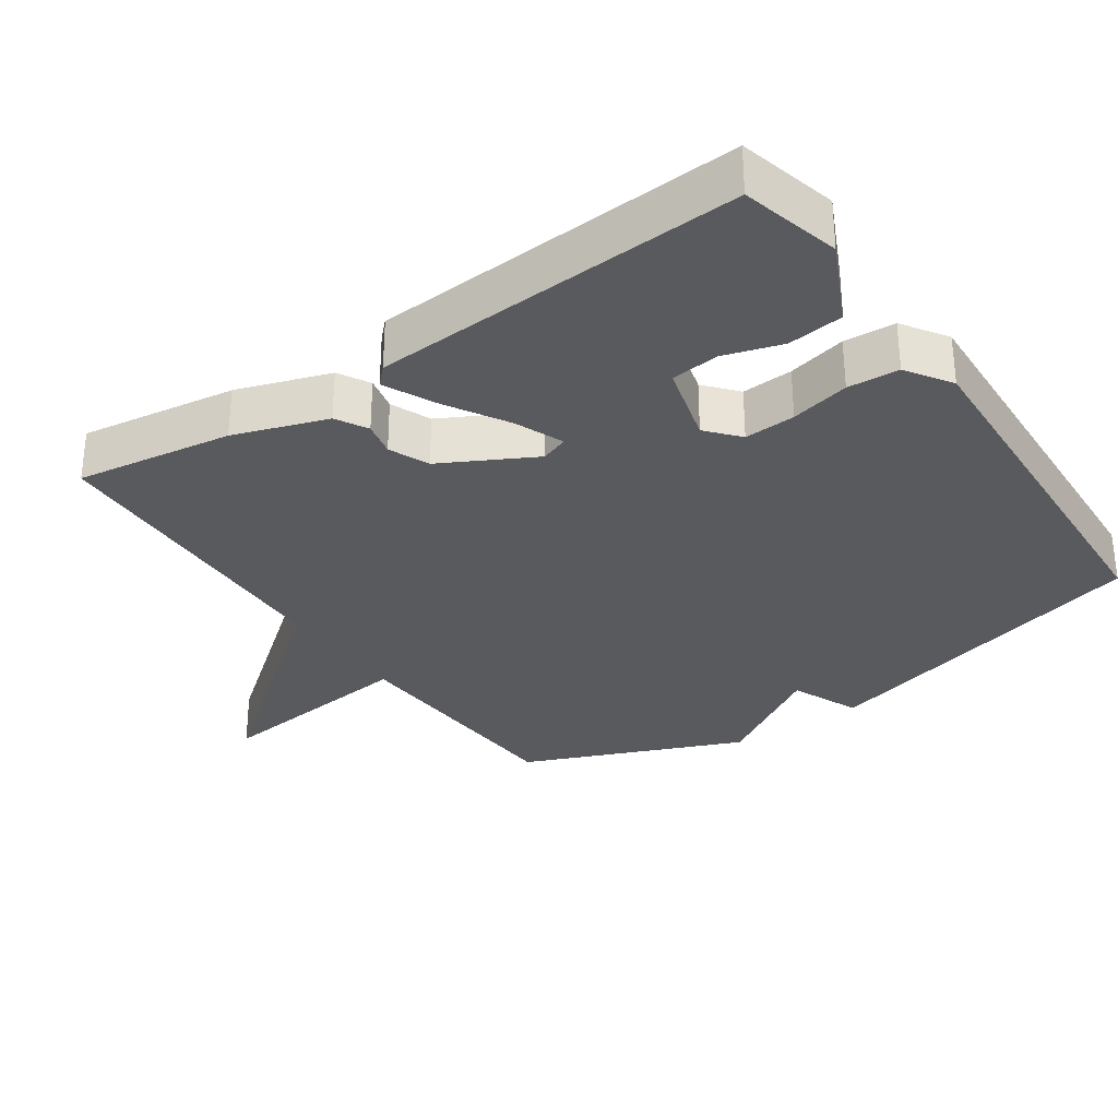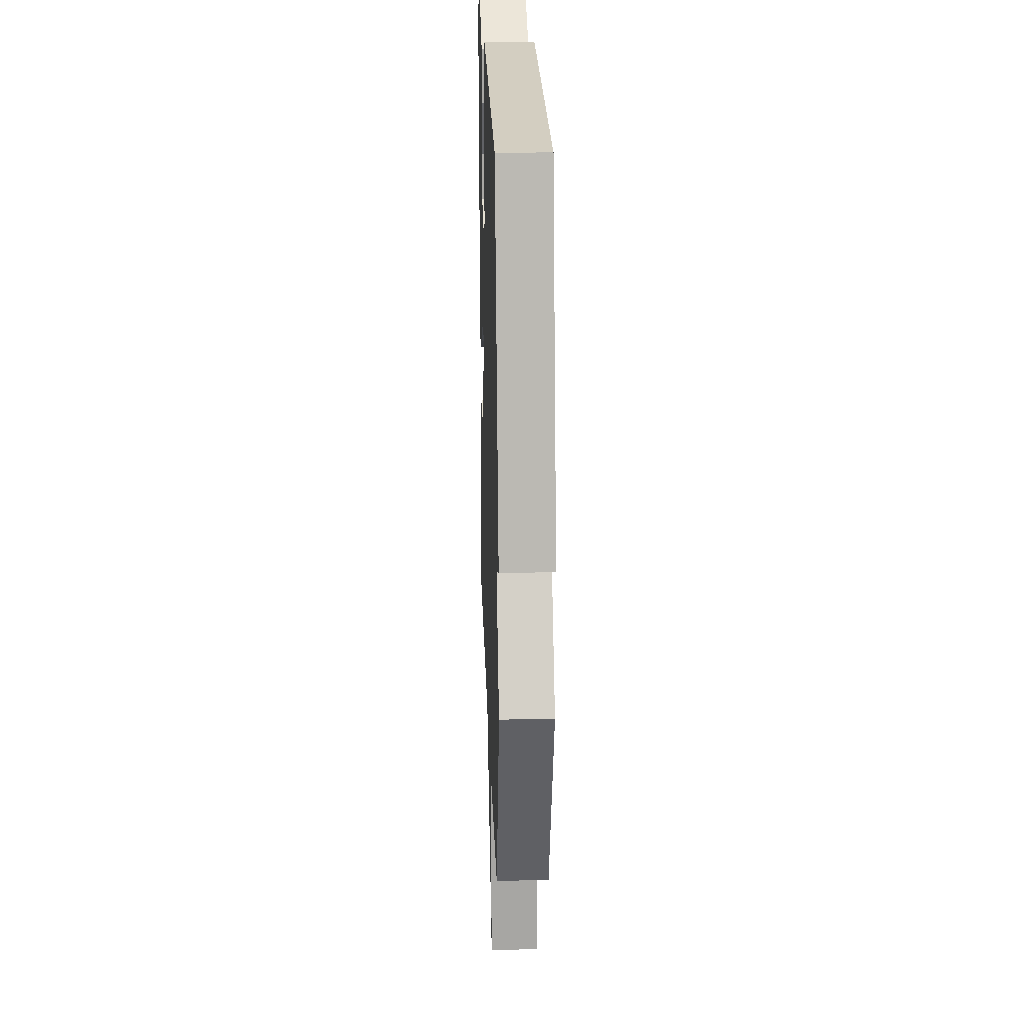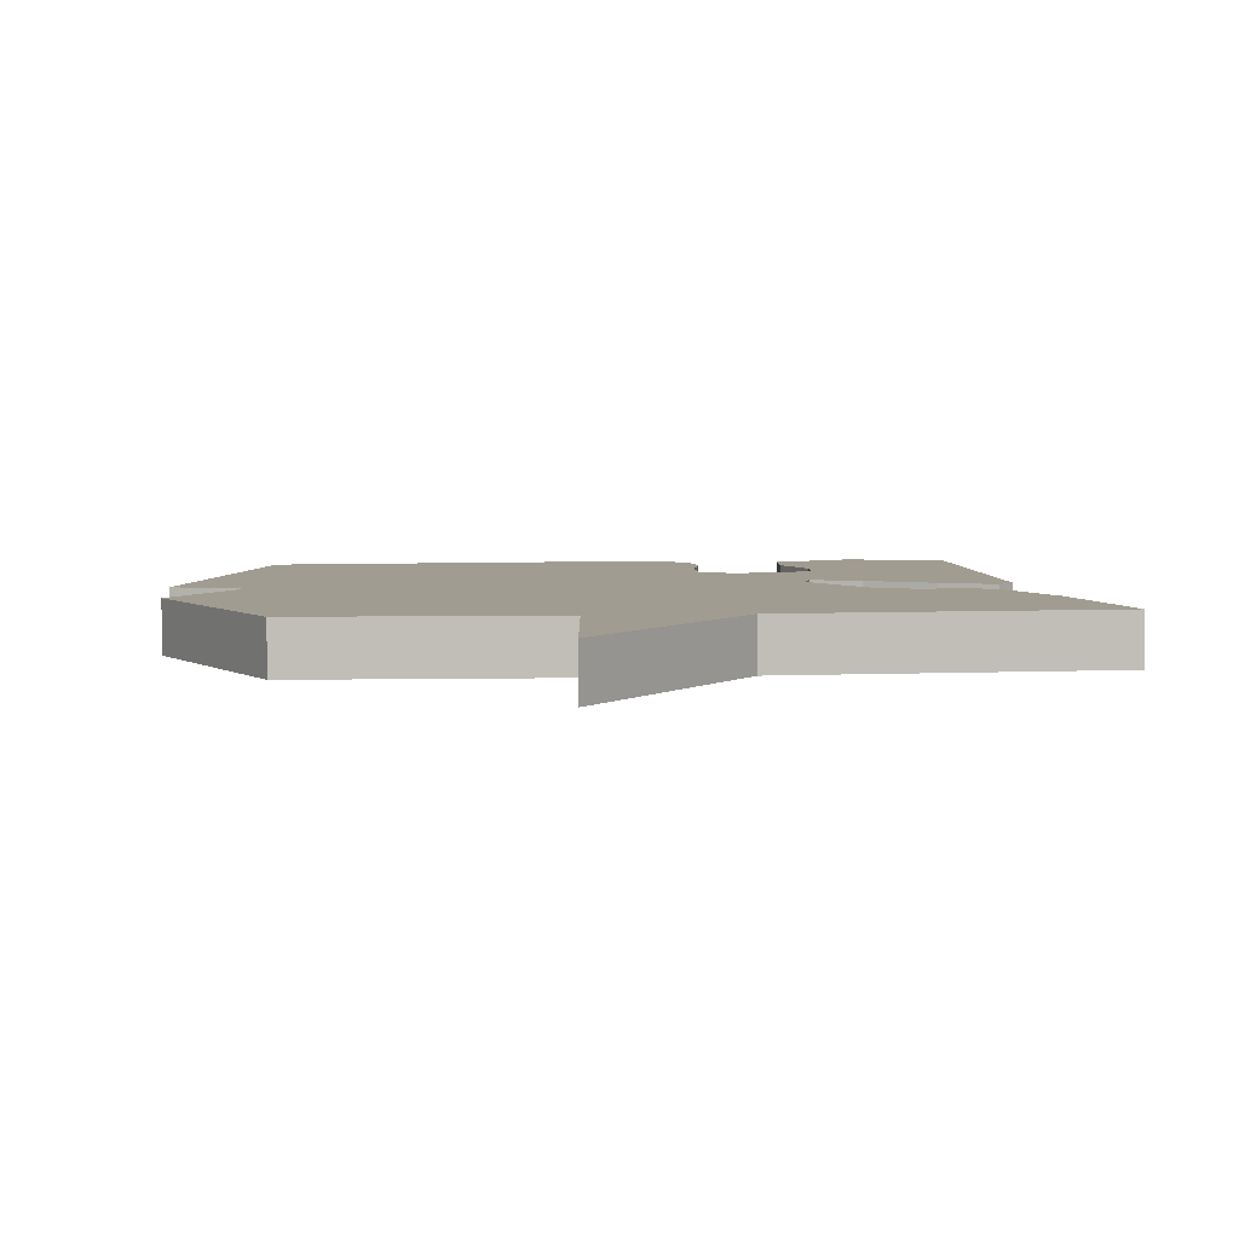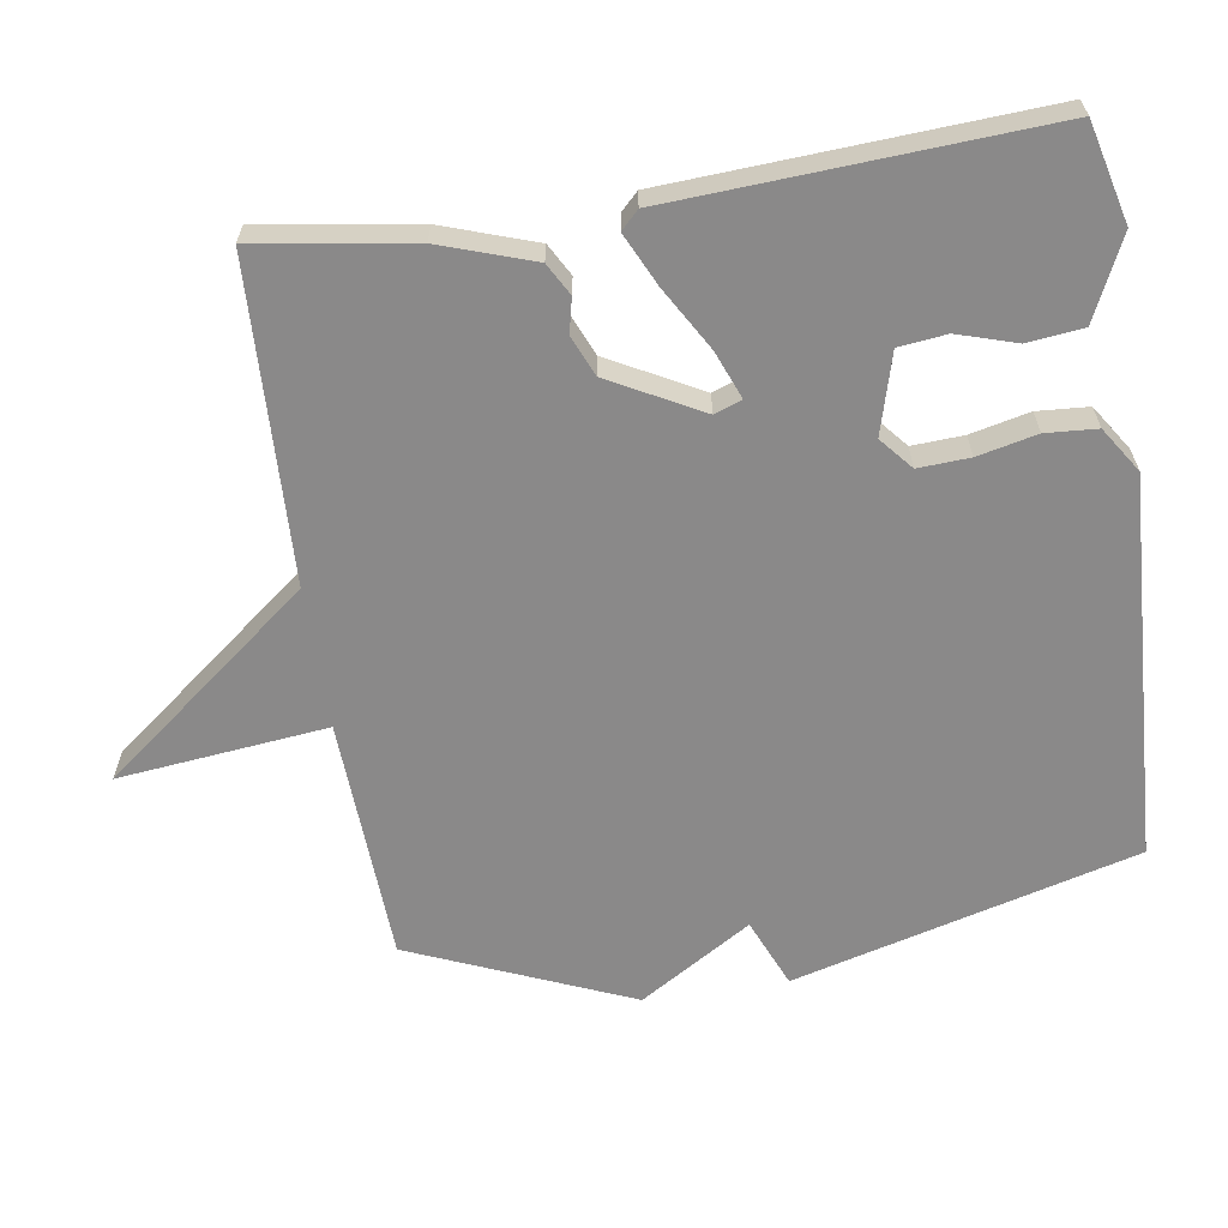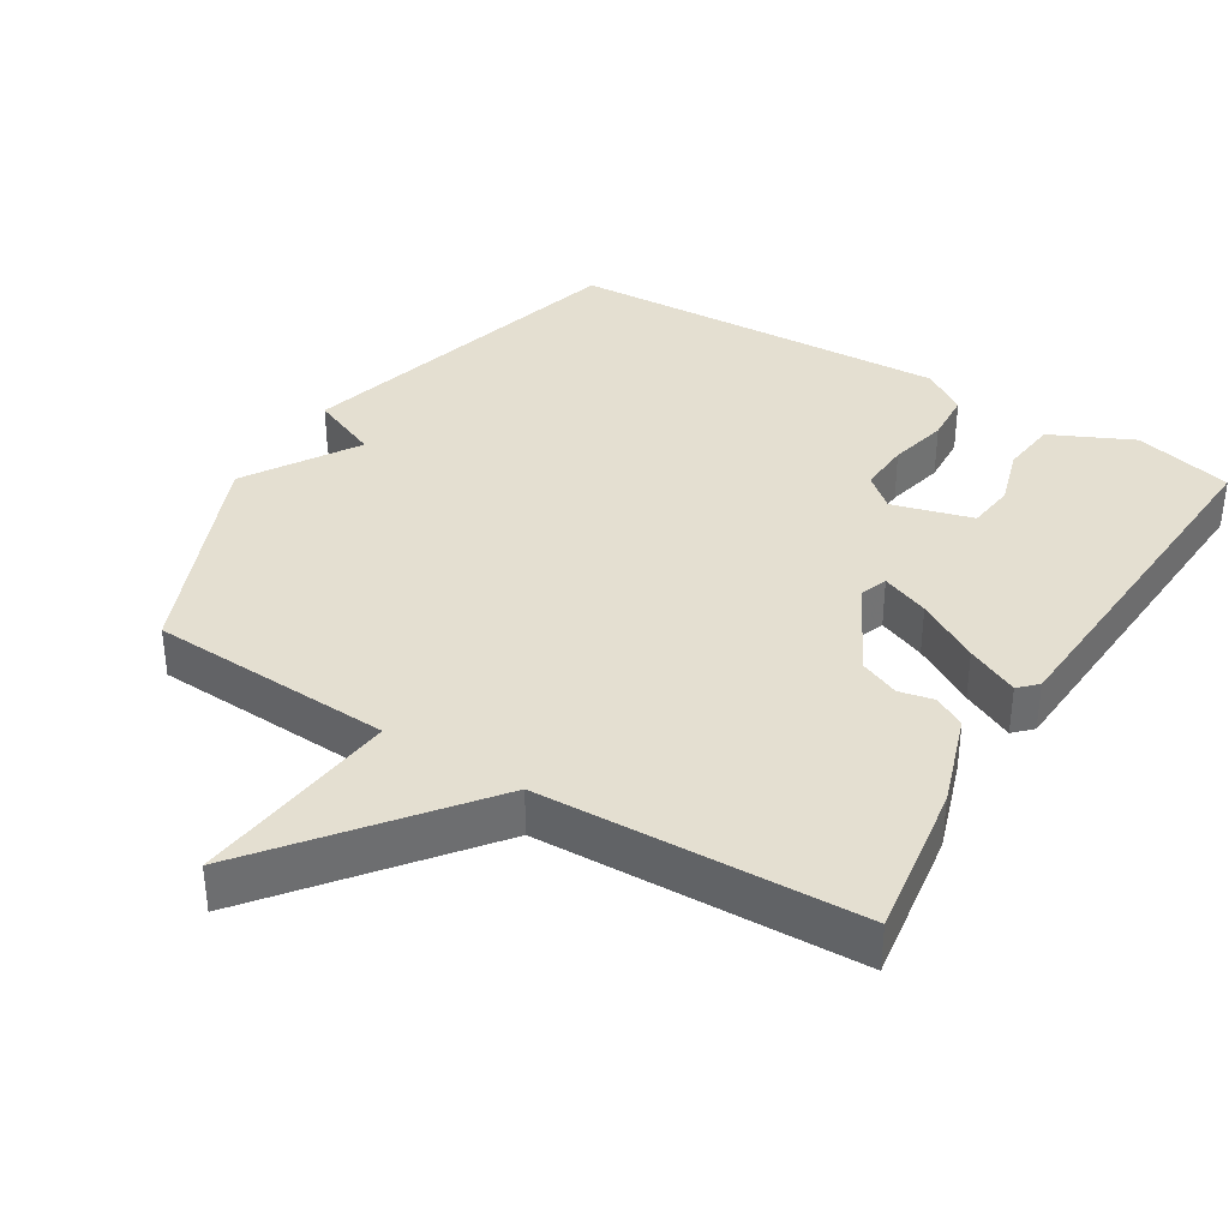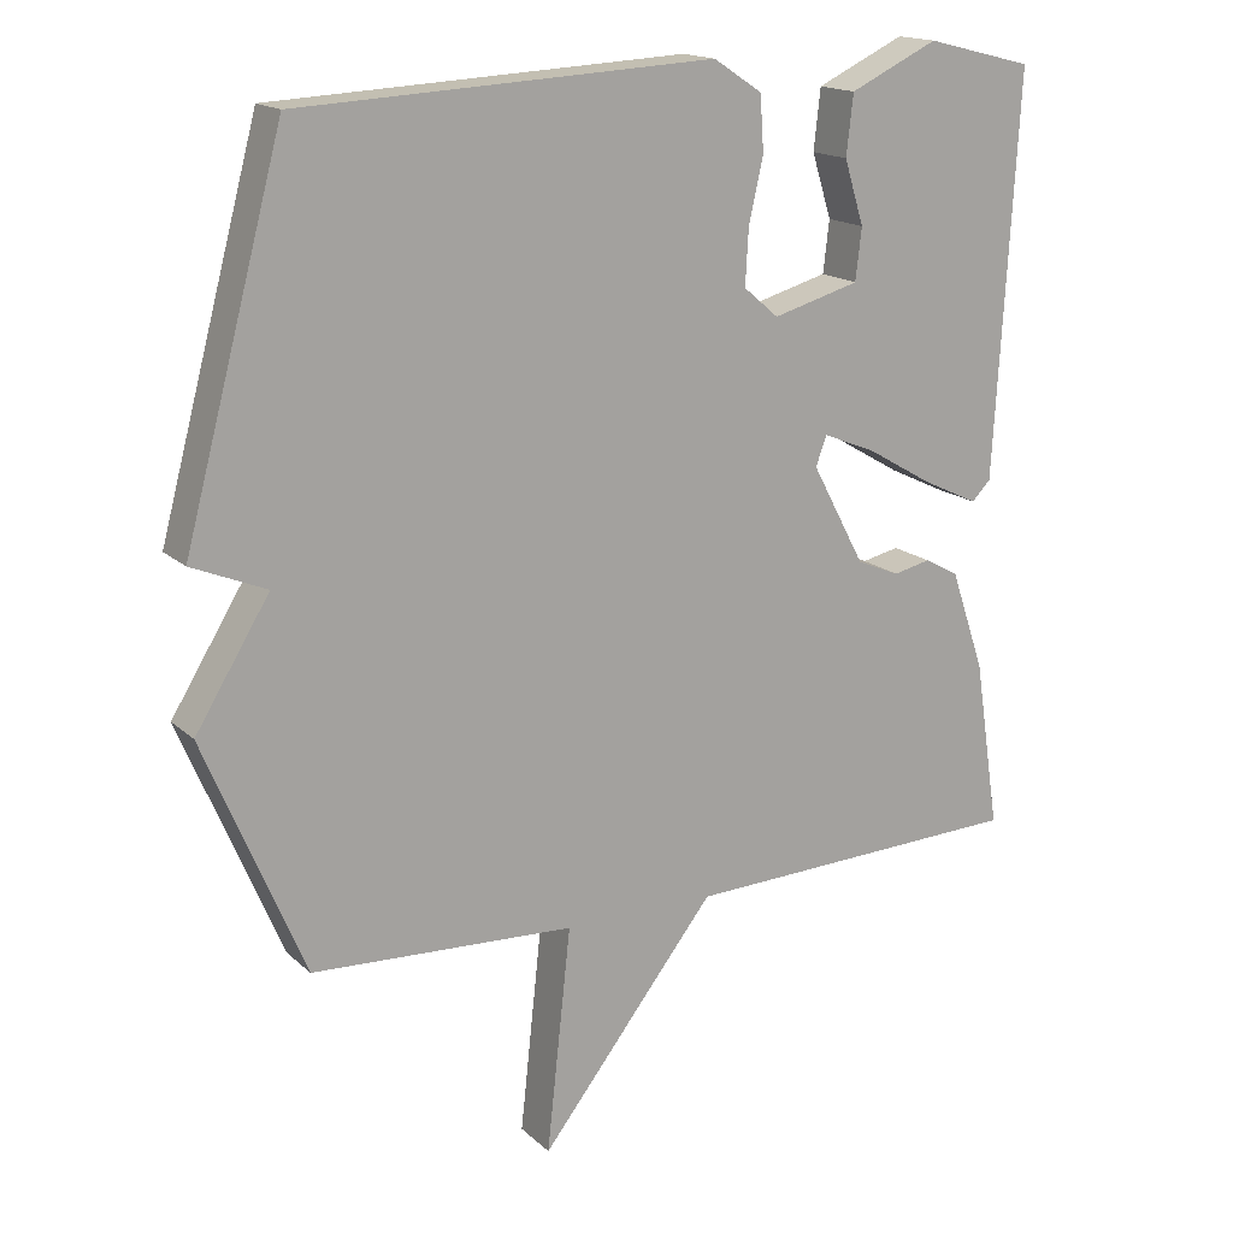
<metadata>
{"format":"obj","ext":"obj","renderer":"f3d","projection":"perspective","resolution":1024,"background":"white","views":[{"elev":-31.2,"azim":-55.3,"up":"+Y"},{"elev":22.2,"azim":88.1,"up":"+Z"},{"elev":4.5,"azim":173.4,"up":"+Y"},{"elev":-63.3,"azim":-81.2,"up":"+Y"},{"elev":36.8,"azim":-148.3,"up":"+Y"},{"elev":16.6,"azim":149.8,"up":"+Z"}]}
</metadata>
<code>
v -0.5 0.07 -0.5
v -0.466 0.07 -0.278
v -0.421 0.07 -0.146
v -0.376 0.07 -0.121
v -0.327 0.07 -0.132
v -0.27 0.07 -0.108
v -0.2 0.07 0.023
v -0.214 0.07 0.062
v -0.282 0.07 0.035
v -0.371 0.07 -0.017
v -0.445 0.07 -0.052
v -0.47 0.07 -0.027
v -0.5 0.07 0.5
v -0.359 0.07 0.535
v -0.243 0.07 0.48
v -0.234 0.07 0.401
v -0.26 0.07 0.317
v -0.252 0.07 0.249
v -0.138 0.07 0.217
v -0.092 0.07 0.256
v -0.096 0.07 0.329
v -0.115 0.07 0.413
v -0.11 0.07 0.486
v -0.046 0.07 0.528
v 0.5 0.07 0.5
v 0.631 0.07 0.012
v 0.533 0.07 -0.029
v 0.631 0.07 -0.188
v 0.5 0.07 -0.5
v 0.153 0.07 -0.517
v 0.185 0.07 -0.813
v -0.047 0.07 -0.517
v -0.5 0 -0.5
v -0.466 0 -0.278
v -0.421 0 -0.146
v -0.376 0 -0.121
v -0.327 0 -0.132
v -0.27 0 -0.108
v -0.2 0 0.023
v -0.214 0 0.062
v -0.282 0 0.035
v -0.371 0 -0.017
v -0.445 0 -0.052
v -0.47 0 -0.027
v -0.5 0 0.5
v -0.359 0 0.535
v -0.243 0 0.48
v -0.234 0 0.401
v -0.26 0 0.317
v -0.252 0 0.249
v -0.138 0 0.217
v -0.092 0 0.256
v -0.096 0 0.329
v -0.115 0 0.413
v -0.11 0 0.486
v -0.046 0 0.528
v 0.5 0 0.5
v 0.631 0 0.012
v 0.533 0 -0.029
v 0.631 0 -0.188
v 0.5 0 -0.5
v 0.153 0 -0.517
v 0.185 0 -0.813
v -0.047 0 -0.517
f 30 31 32
f 1 2 3
f 32 1 3
f 30 32 3
f 29 30 3
f 28 29 3
f 27 28 3
f 25 26 27
f 24 25 27
f 23 24 27
f 22 23 27
f 21 22 27
f 20 21 27
f 19 20 27
f 18 19 27
f 15 16 17
f 14 15 17
f 13 14 17
f 12 13 17
f 11 12 17
f 10 11 17
f 9 10 17 18
f 8 9 18
f 7 8 18 27
f 3 4 5
f 27 3 5
f 27 5 6
f 6 7 27
f 64 63 62
f 35 34 33
f 35 33 64
f 35 64 62
f 35 62 61
f 35 61 60
f 35 60 59
f 59 58 57
f 59 57 56
f 59 56 55
f 59 55 54
f 59 54 53
f 59 53 52
f 59 52 51
f 59 51 50
f 49 48 47
f 49 47 46
f 49 46 45
f 49 45 44
f 49 44 43
f 49 43 42
f 50 49 42 41
f 50 41 40
f 59 50 40 39
f 37 36 35
f 37 35 59
f 38 37 59
f 59 39 38
f 1 33 34 2
f 2 34 35 3
f 3 35 36 4
f 4 36 37 5
f 5 37 38 6
f 6 38 39 7
f 7 39 40 8
f 8 40 41 9
f 9 41 42 10
f 10 42 43 11
f 11 43 44 12
f 12 44 45 13
f 13 45 46 14
f 14 46 47 15
f 15 47 48 16
f 16 48 49 17
f 17 49 50 18
f 18 50 51 19
f 19 51 52 20
f 20 52 53 21
f 21 53 54 22
f 22 54 55 23
f 23 55 56 24
f 24 56 57 25
f 25 57 58 26
f 26 58 59 27
f 27 59 60 28
f 28 60 61 29
f 29 61 62 30
f 30 62 63 31
f 31 63 64 32
f 32 64 33 1

</code>
